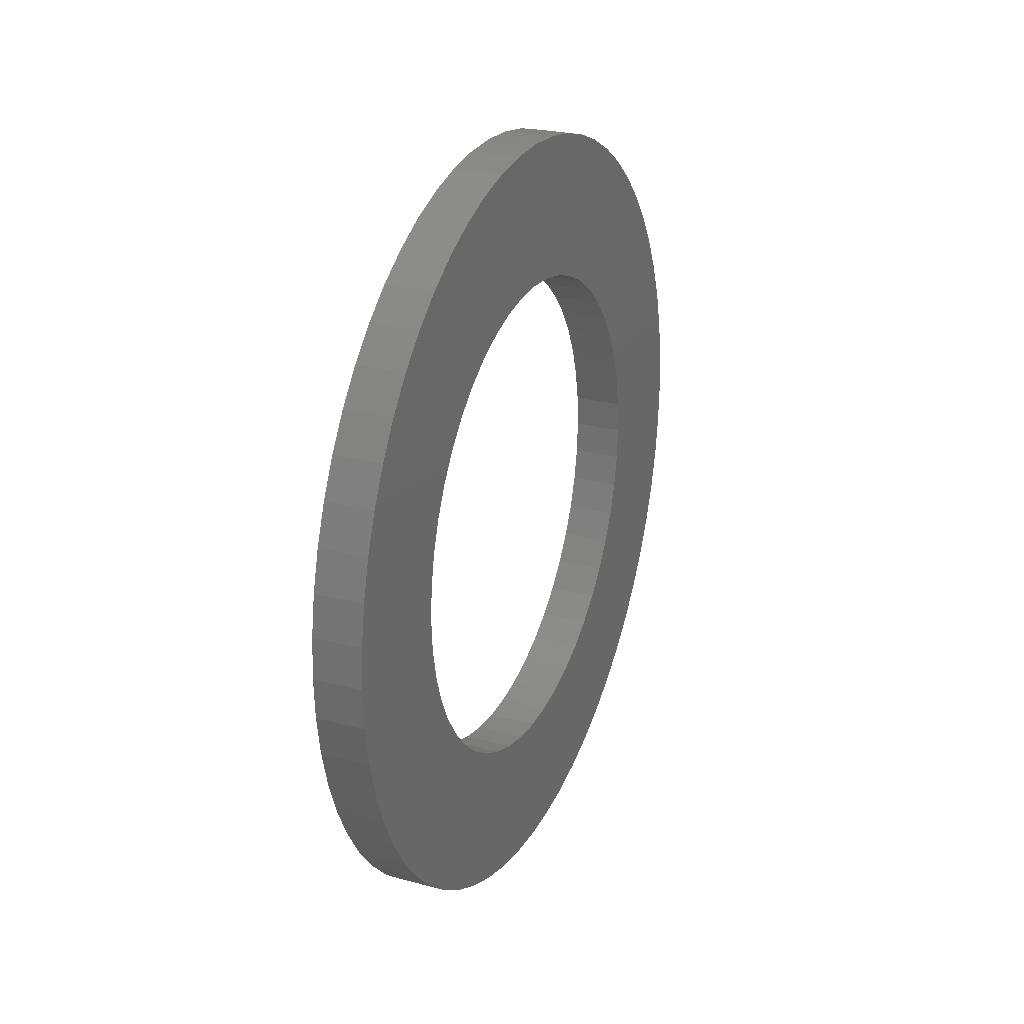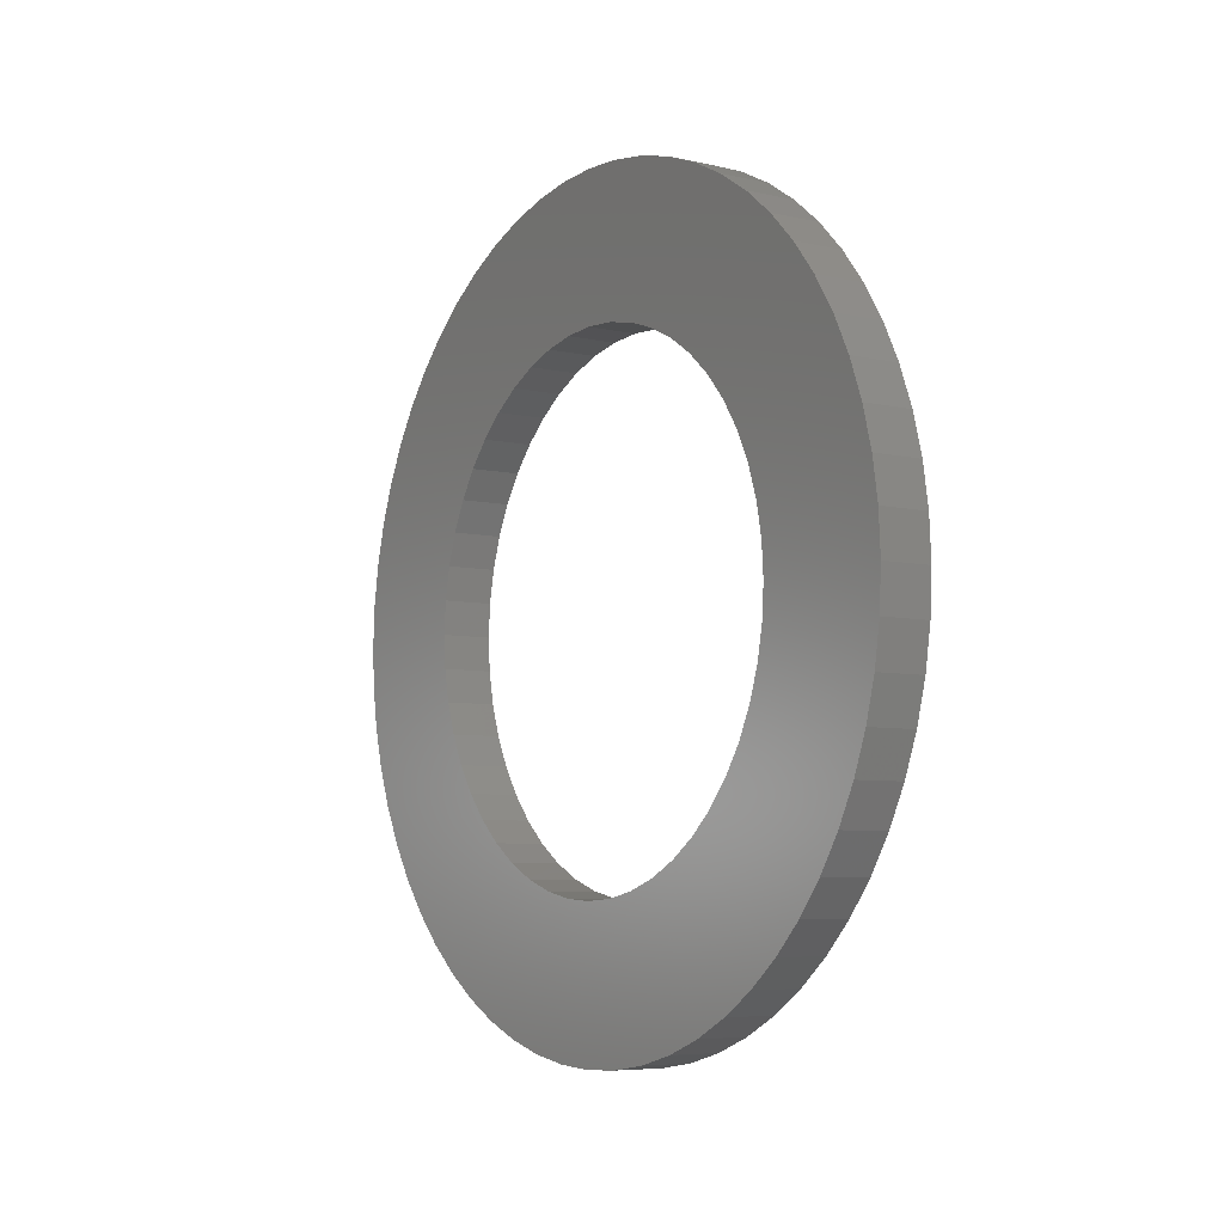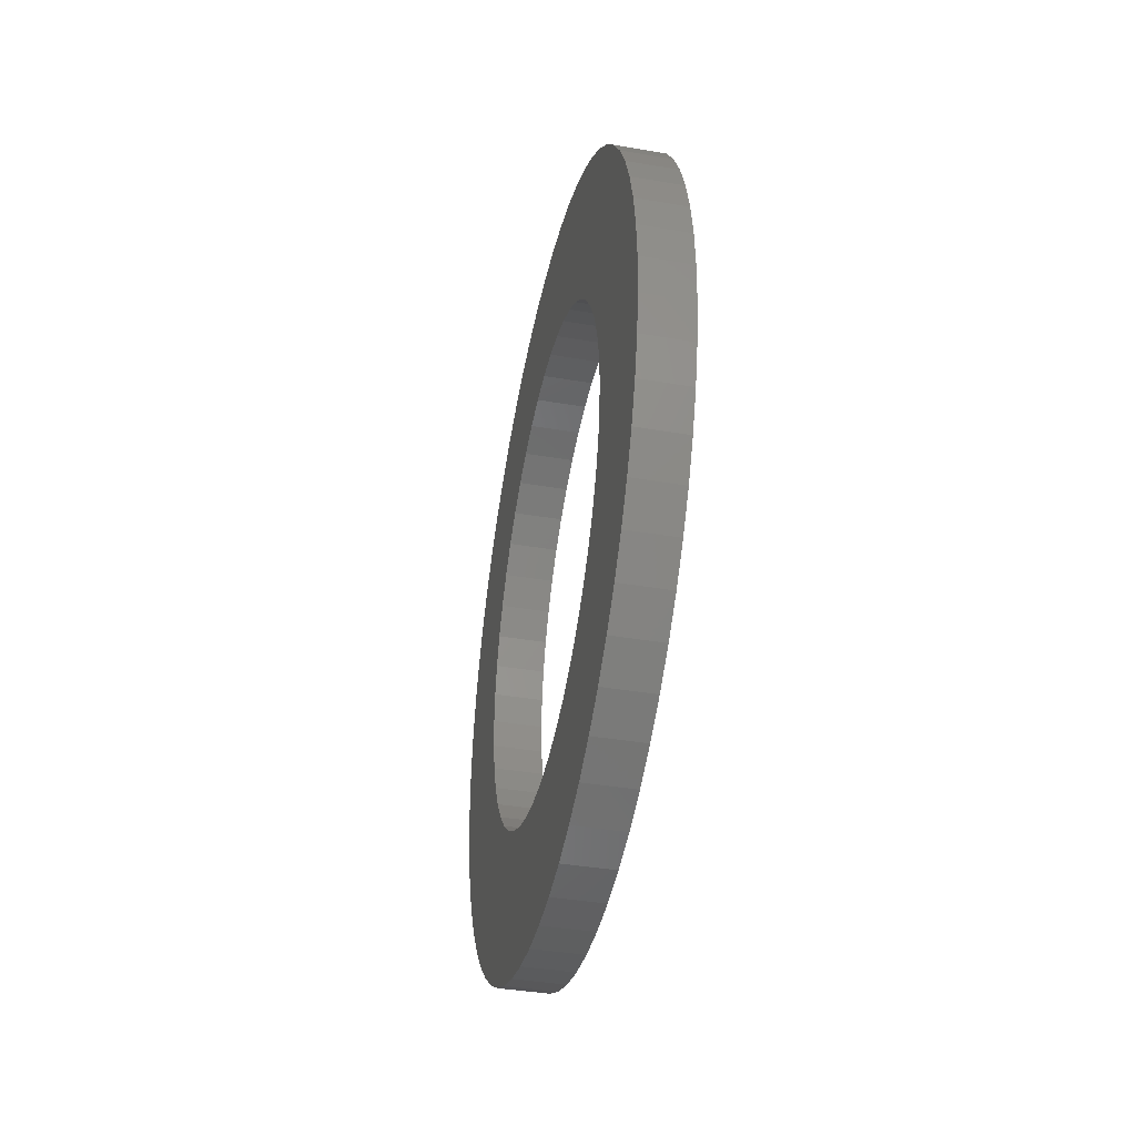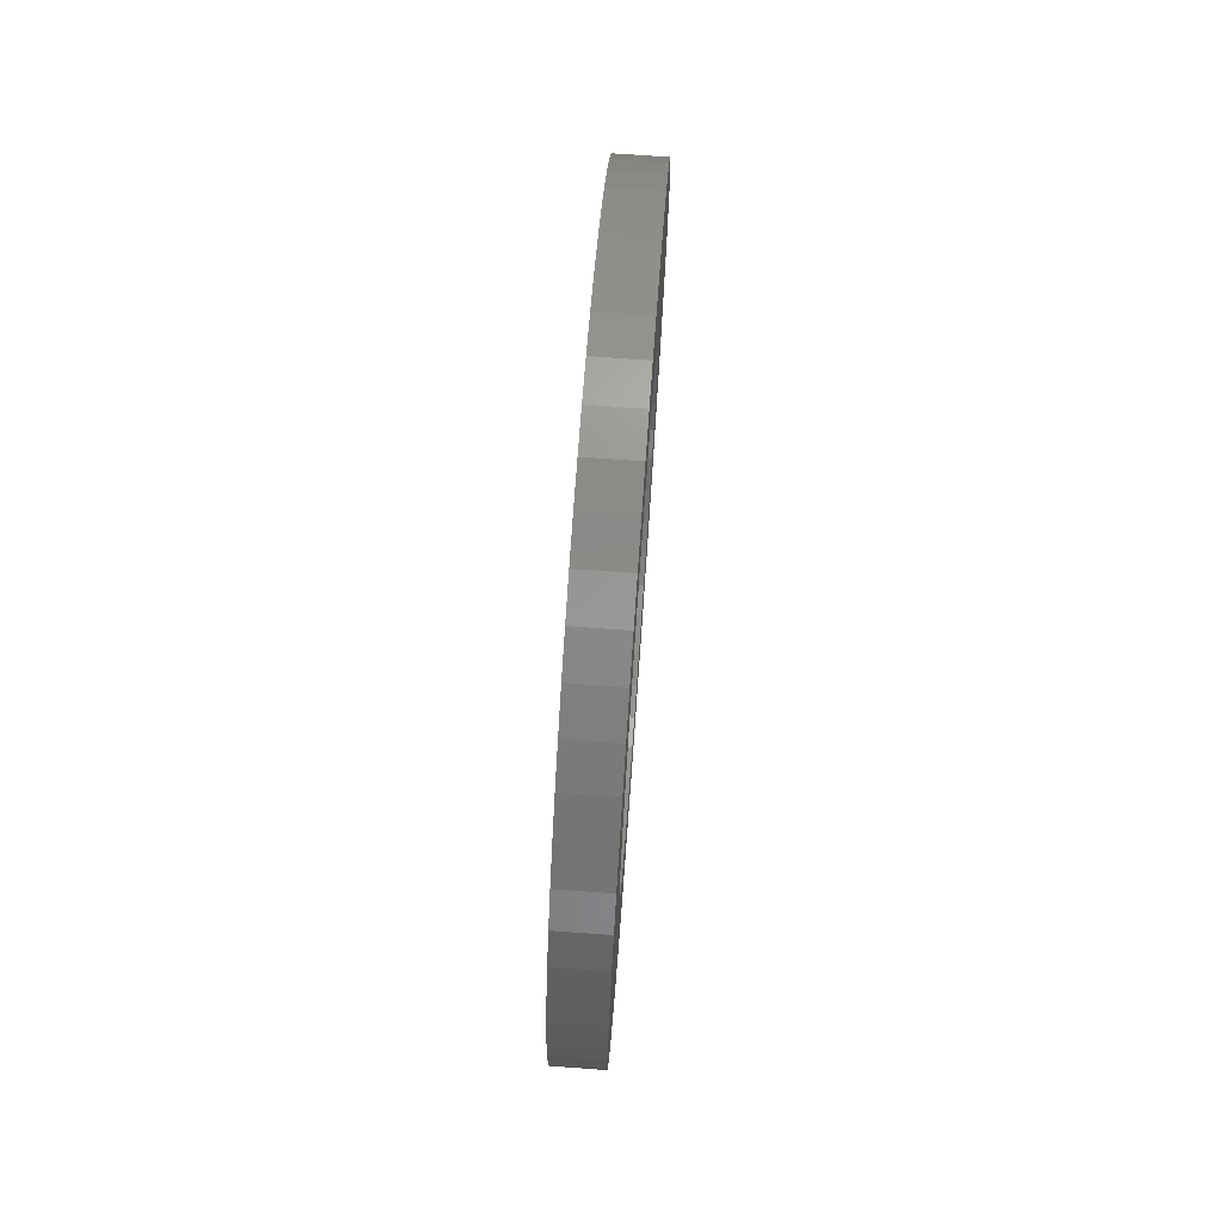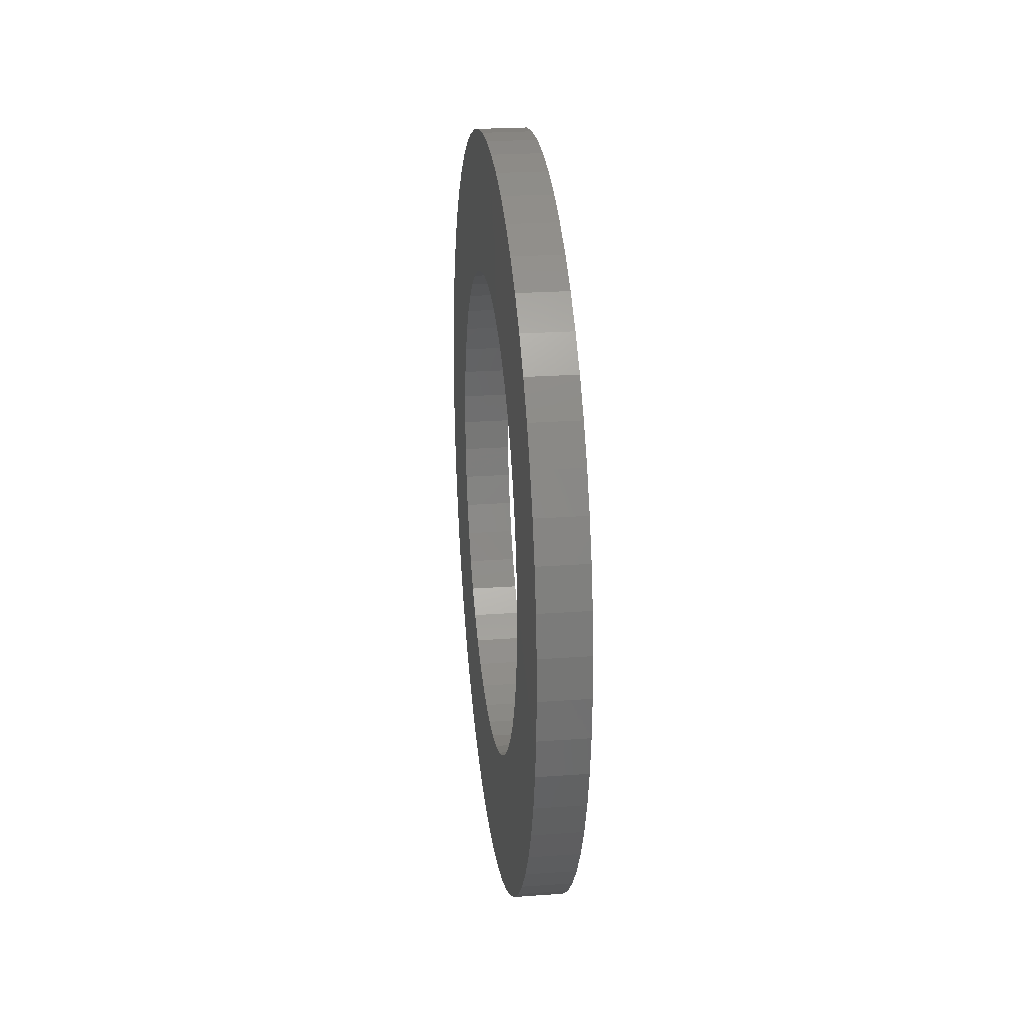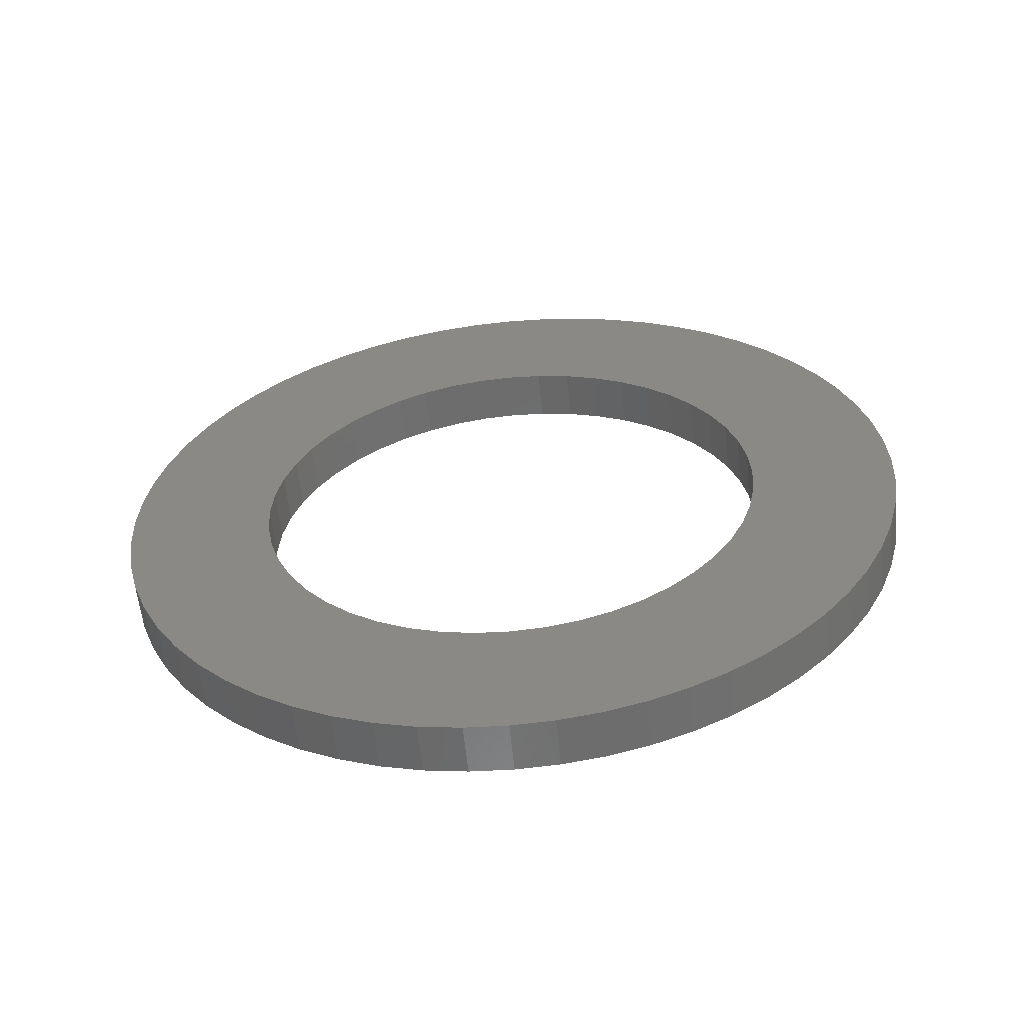
<metadata>
{"format":"stl","ext":"stl","renderer":"f3d","projection":"perspective","resolution":1024,"background":"white","views":[{"elev":25.0,"azim":23.1,"up":"+Y"},{"elev":-6.4,"azim":-33.7,"up":"+Y"},{"elev":-40.5,"azim":168.2,"up":"+Y"},{"elev":73.8,"azim":4.1,"up":"+Y"},{"elev":24.8,"azim":-6.7,"up":"+Z"},{"elev":-58.2,"azim":-84.4,"up":"+Z"}]}
</metadata>
<code>
# stl→obj: 212 verts, 432 faces
v 1032 540.4 1886
v 1032 538.5 1889
v 1032 540.8 1887
v 1032 539.1 1889
v 1032 541.3 1887
v 1032 539.7 1890
v 1032 541.9 1888
v 1032 540.4 1890
v 1032 542.5 1888
v 1032 548 1887
v 1032 550.4 1889
v 1032 548.5 1886
v 1032 550.9 1888
v 1032 548.8 1886
v 1032 551.3 1887
v 1032 549.1 1885
v 1032 551.7 1887
v 1032 549.3 1885
v 1032 539.5 1882
v 1032 536.6 1882
v 1032 539.4 1883
v 1032 536.5 1883
v 1032 539.3 1883
v 1032 536.4 1883
v 1032 539.4 1884
v 1032 536.5 1884
v 1032 539.5 1885
v 1032 545.1 1888
v 1032 546.1 1891
v 1032 545.7 1888
v 1032 546.9 1891
v 1032 546.4 1888
v 1032 547.7 1891
v 1032 547 1888
v 1032 548.4 1890
v 1032 547.5 1887
v 1032 549.1 1890
v 1032 549.8 1889
v 1032 541.2 1891
v 1032 541.9 1891
v 1032 543.1 1888
v 1032 542.8 1891
v 1032 543.8 1888
v 1032 543.6 1891
v 1032 544.4 1888
v 1032 544.4 1891
v 1032 545.3 1891
v 1032 552 1886
v 1032 552.2 1885
v 1032 549.5 1884
v 1032 552.4 1884
v 1032 549.5 1883
v 1032 552.4 1883
v 1032 549.3 1882
v 1032 536.6 1885
v 1032 536.8 1886
v 1032 539.7 1885
v 1032 537.1 1887
v 1032 540 1886
v 1032 537.5 1887
v 1032 537.9 1888
v 1032 540.8 1880
v 1032 538.5 1878
v 1032 540.4 1880
v 1032 537.9 1879
v 1032 540 1881
v 1032 537.5 1879
v 1032 539.7 1881
v 1032 537.1 1880
v 1032 536.8 1881
v 1032 543.8 1878
v 1032 542.8 1876
v 1032 543.1 1878
v 1032 541.9 1876
v 1032 542.5 1879
v 1032 541.2 1876
v 1032 541.9 1879
v 1032 540.4 1876
v 1032 541.3 1879
v 1032 539.7 1877
v 1032 539.1 1877
v 1032 545.7 1878
v 1032 546.1 1876
v 1032 545.1 1878
v 1032 545.3 1875
v 1032 544.4 1878
v 1032 544.4 1875
v 1032 543.6 1875
v 1032 552.2 1882
v 1032 552 1881
v 1032 549.1 1881
v 1032 551.7 1880
v 1032 548.8 1881
v 1032 551.3 1879
v 1032 548.5 1880
v 1032 550.9 1879
v 1032 548 1880
v 1032 550.4 1878
v 1032 549.8 1877
v 1032 547.5 1879
v 1032 549.1 1877
v 1032 547 1879
v 1032 548.4 1876
v 1032 546.4 1879
v 1032 547.7 1876
v 1032 546.9 1876
v 1033 540.8 1887
v 1033 538.5 1889
v 1033 540.4 1886
v 1033 537.9 1888
v 1033 540 1886
v 1033 537.5 1887
v 1033 539.7 1885
v 1033 537.1 1887
v 1033 536.8 1886
v 1033 539.5 1885
v 1033 536.6 1885
v 1033 539.4 1884
v 1033 536.5 1884
v 1033 539.3 1883
v 1033 536.4 1883
v 1033 539.4 1883
v 1033 549.1 1881
v 1033 552 1881
v 1033 549.3 1882
v 1033 552.2 1882
v 1033 549.5 1883
v 1033 552.4 1883
v 1033 549.5 1884
v 1033 543.1 1888
v 1033 541.9 1891
v 1033 542.5 1888
v 1033 541.2 1891
v 1033 541.9 1888
v 1033 540.4 1890
v 1033 541.3 1887
v 1033 539.7 1890
v 1033 539.1 1889
v 1033 548.5 1886
v 1033 550.4 1889
v 1033 548 1887
v 1033 549.8 1889
v 1033 547.5 1887
v 1033 549.1 1890
v 1033 547 1888
v 1033 548.4 1890
v 1033 546.4 1888
v 1033 547.7 1891
v 1033 545.7 1888
v 1033 552.4 1884
v 1033 552.2 1885
v 1033 549.3 1885
v 1033 552 1886
v 1033 549.1 1885
v 1033 551.7 1887
v 1033 548.8 1886
v 1033 551.3 1887
v 1033 550.9 1888
v 1033 547.5 1879
v 1033 549.8 1877
v 1033 548 1880
v 1033 550.4 1878
v 1033 548.5 1880
v 1033 550.9 1879
v 1033 548.8 1881
v 1033 551.3 1879
v 1033 551.7 1880
v 1033 536.5 1883
v 1033 536.6 1882
v 1033 539.5 1882
v 1033 536.8 1881
v 1033 539.7 1881
v 1033 537.1 1880
v 1033 540 1881
v 1033 537.5 1879
v 1033 540.4 1880
v 1033 546.9 1891
v 1033 546.1 1891
v 1033 545.1 1888
v 1033 545.3 1891
v 1033 544.4 1888
v 1033 544.4 1891
v 1033 543.8 1888
v 1033 543.6 1891
v 1033 542.8 1891
v 1033 545.1 1878
v 1033 546.1 1876
v 1033 545.7 1878
v 1033 546.9 1876
v 1033 546.4 1879
v 1033 547.7 1876
v 1033 547 1879
v 1033 548.4 1876
v 1033 549.1 1877
v 1033 542.5 1879
v 1033 541.9 1876
v 1033 543.1 1878
v 1033 542.8 1876
v 1033 543.8 1878
v 1033 543.6 1875
v 1033 544.4 1878
v 1033 544.4 1875
v 1033 545.3 1875
v 1033 537.9 1879
v 1033 538.5 1878
v 1033 540.8 1880
v 1033 539.1 1877
v 1033 541.3 1879
v 1033 539.7 1877
v 1033 541.9 1879
v 1033 540.4 1876
v 1033 541.2 1876
f 1 2 3
f 3 2 4
f 3 4 5
f 5 4 6
f 5 6 7
f 7 6 8
f 7 8 9
f 10 11 12
f 12 11 13
f 12 13 14
f 14 13 15
f 14 15 16
f 16 15 17
f 16 17 18
f 19 20 21
f 21 20 22
f 21 22 23
f 23 22 24
f 23 24 25
f 25 24 26
f 25 26 27
f 28 29 30
f 30 29 31
f 30 31 32
f 32 31 33
f 32 33 34
f 34 33 35
f 34 35 36
f 36 35 37
f 36 37 10
f 10 37 38
f 10 38 11
f 8 39 9
f 9 39 40
f 9 40 41
f 41 40 42
f 41 42 43
f 43 42 44
f 43 44 45
f 45 44 46
f 45 46 28
f 28 46 47
f 28 47 29
f 17 48 18
f 18 48 49
f 18 49 50
f 50 49 51
f 50 51 52
f 52 51 53
f 52 53 52
f 52 53 53
f 52 53 54
f 26 55 27
f 27 55 56
f 27 56 57
f 57 56 58
f 57 58 59
f 59 58 60
f 59 60 1
f 1 60 61
f 1 61 2
f 62 63 64
f 64 63 65
f 64 65 66
f 66 65 67
f 66 67 68
f 68 67 69
f 68 69 19
f 19 69 70
f 19 70 20
f 71 72 73
f 73 72 74
f 73 74 75
f 75 74 76
f 75 76 77
f 77 76 78
f 77 78 79
f 79 78 80
f 79 80 62
f 62 80 81
f 62 81 63
f 82 83 84
f 84 83 85
f 84 85 86
f 86 85 87
f 86 87 71
f 71 87 88
f 71 88 72
f 53 89 54
f 54 89 90
f 54 90 91
f 91 90 92
f 91 92 93
f 93 92 94
f 93 94 95
f 95 94 96
f 95 96 97
f 96 98 97
f 97 98 99
f 97 99 100
f 100 99 101
f 100 101 102
f 102 101 103
f 102 103 104
f 104 103 105
f 104 105 82
f 82 105 106
f 82 106 83
f 107 108 109
f 109 108 110
f 109 110 111
f 111 110 112
f 111 112 113
f 112 114 113
f 113 114 115
f 113 115 116
f 116 115 117
f 116 117 118
f 118 117 119
f 118 119 120
f 120 119 121
f 120 121 122
f 123 124 125
f 125 124 126
f 125 126 127
f 127 126 128
f 127 128 127
f 127 128 128
f 127 128 129
f 130 131 132
f 132 131 133
f 132 133 134
f 134 133 135
f 134 135 136
f 136 135 137
f 136 137 107
f 107 137 138
f 107 138 108
f 139 140 141
f 141 140 142
f 141 142 143
f 143 142 144
f 143 144 145
f 145 144 146
f 145 146 147
f 147 146 148
f 147 148 149
f 128 150 129
f 129 150 151
f 129 151 152
f 152 151 153
f 152 153 154
f 154 153 155
f 154 155 156
f 156 155 157
f 156 157 139
f 139 157 158
f 139 158 140
f 159 160 161
f 161 160 162
f 161 162 163
f 163 162 164
f 163 164 165
f 165 164 166
f 165 166 123
f 123 166 167
f 123 167 124
f 121 168 122
f 122 168 169
f 122 169 170
f 170 169 171
f 170 171 172
f 172 171 173
f 172 173 174
f 174 173 175
f 174 175 176
f 148 177 149
f 149 177 178
f 149 178 179
f 179 178 180
f 179 180 181
f 181 180 182
f 181 182 183
f 183 182 184
f 183 184 130
f 130 184 185
f 130 185 131
f 186 187 188
f 188 187 189
f 188 189 190
f 190 189 191
f 190 191 192
f 192 191 193
f 192 193 159
f 159 193 194
f 159 194 160
f 195 196 197
f 197 196 198
f 197 198 199
f 199 198 200
f 199 200 201
f 201 200 202
f 201 202 186
f 186 202 203
f 186 203 187
f 175 204 176
f 176 204 205
f 176 205 206
f 206 205 207
f 206 207 208
f 208 207 209
f 208 209 210
f 210 209 211
f 210 211 195
f 195 211 212
f 195 212 196
f 22 121 24
f 24 121 119
f 24 119 26
f 26 119 117
f 26 117 55
f 55 117 115
f 55 115 56
f 56 115 114
f 56 114 58
f 58 114 112
f 58 112 60
f 60 112 110
f 60 110 61
f 61 110 108
f 61 108 2
f 2 108 138
f 2 138 4
f 4 138 137
f 4 137 6
f 6 137 135
f 6 135 8
f 8 135 133
f 8 133 39
f 39 133 131
f 39 131 40
f 40 131 185
f 40 185 42
f 42 185 184
f 42 184 44
f 44 184 182
f 44 182 46
f 46 182 180
f 46 180 47
f 47 180 178
f 47 178 29
f 29 178 177
f 29 177 31
f 31 177 148
f 31 148 33
f 33 148 146
f 33 146 35
f 35 146 144
f 35 144 37
f 37 144 142
f 37 142 38
f 38 142 140
f 38 140 11
f 11 140 158
f 11 158 13
f 13 158 157
f 13 157 15
f 15 157 155
f 15 155 17
f 17 155 153
f 17 153 48
f 48 153 151
f 48 151 49
f 49 151 150
f 49 150 51
f 51 150 128
f 51 128 53
f 53 128 128
f 53 128 53
f 53 128 126
f 53 126 89
f 89 126 124
f 89 124 90
f 90 124 167
f 90 167 92
f 92 167 166
f 92 166 94
f 94 166 164
f 94 164 96
f 96 164 162
f 96 162 98
f 98 162 160
f 98 160 99
f 99 160 194
f 99 194 101
f 101 194 193
f 101 193 103
f 103 193 191
f 103 191 105
f 105 191 189
f 105 189 106
f 106 189 187
f 106 187 83
f 83 187 203
f 83 203 85
f 85 203 202
f 85 202 87
f 87 202 200
f 87 200 88
f 88 200 198
f 88 198 72
f 72 198 196
f 72 196 74
f 74 196 212
f 74 212 76
f 76 212 211
f 76 211 78
f 78 211 209
f 78 209 80
f 80 209 207
f 80 207 81
f 81 207 205
f 81 205 63
f 63 205 204
f 63 204 65
f 65 204 175
f 65 175 67
f 67 175 173
f 67 173 69
f 69 173 171
f 69 171 70
f 70 171 169
f 70 169 20
f 20 169 168
f 20 168 22
f 22 168 121
f 25 120 23
f 23 120 122
f 23 122 21
f 21 122 170
f 21 170 19
f 19 170 172
f 19 172 68
f 68 172 174
f 68 174 66
f 66 174 176
f 66 176 64
f 64 176 206
f 64 206 62
f 62 206 208
f 62 208 79
f 79 208 210
f 79 210 77
f 77 210 195
f 77 195 75
f 75 195 197
f 75 197 73
f 73 197 199
f 73 199 71
f 71 199 201
f 71 201 86
f 86 201 186
f 86 186 84
f 84 186 188
f 84 188 82
f 82 188 190
f 82 190 104
f 104 190 192
f 104 192 102
f 102 192 159
f 102 159 100
f 100 159 161
f 100 161 97
f 97 161 163
f 97 163 95
f 95 163 165
f 95 165 93
f 93 165 123
f 93 123 91
f 91 123 125
f 91 125 54
f 54 125 127
f 54 127 52
f 52 127 127
f 52 127 52
f 52 127 129
f 52 129 50
f 50 129 152
f 50 152 18
f 18 152 154
f 18 154 16
f 16 154 156
f 16 156 14
f 14 156 139
f 14 139 12
f 12 139 141
f 12 141 10
f 10 141 143
f 10 143 36
f 36 143 145
f 36 145 34
f 34 145 147
f 34 147 32
f 32 147 149
f 32 149 30
f 30 149 179
f 30 179 28
f 28 179 181
f 28 181 45
f 45 181 183
f 45 183 43
f 43 183 130
f 43 130 41
f 41 130 132
f 41 132 9
f 9 132 134
f 9 134 7
f 7 134 136
f 7 136 5
f 5 136 107
f 5 107 3
f 3 107 109
f 3 109 1
f 1 109 111
f 1 111 59
f 59 111 113
f 59 113 57
f 57 113 116
f 57 116 27
f 27 116 118
f 27 118 25
f 25 118 120

</code>
